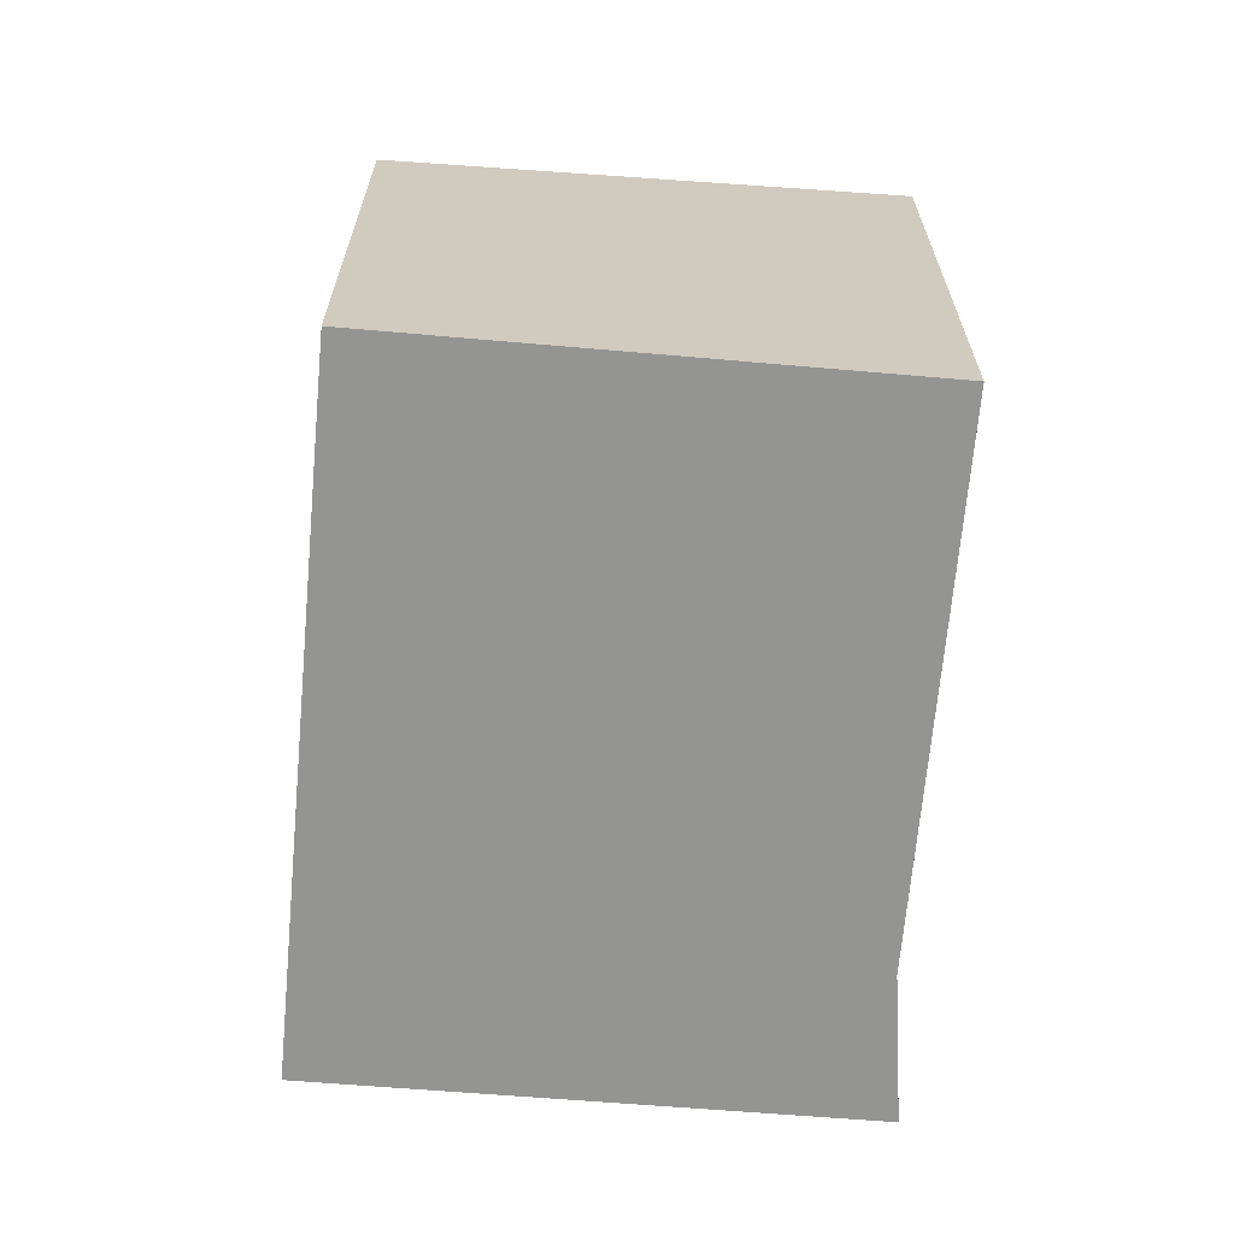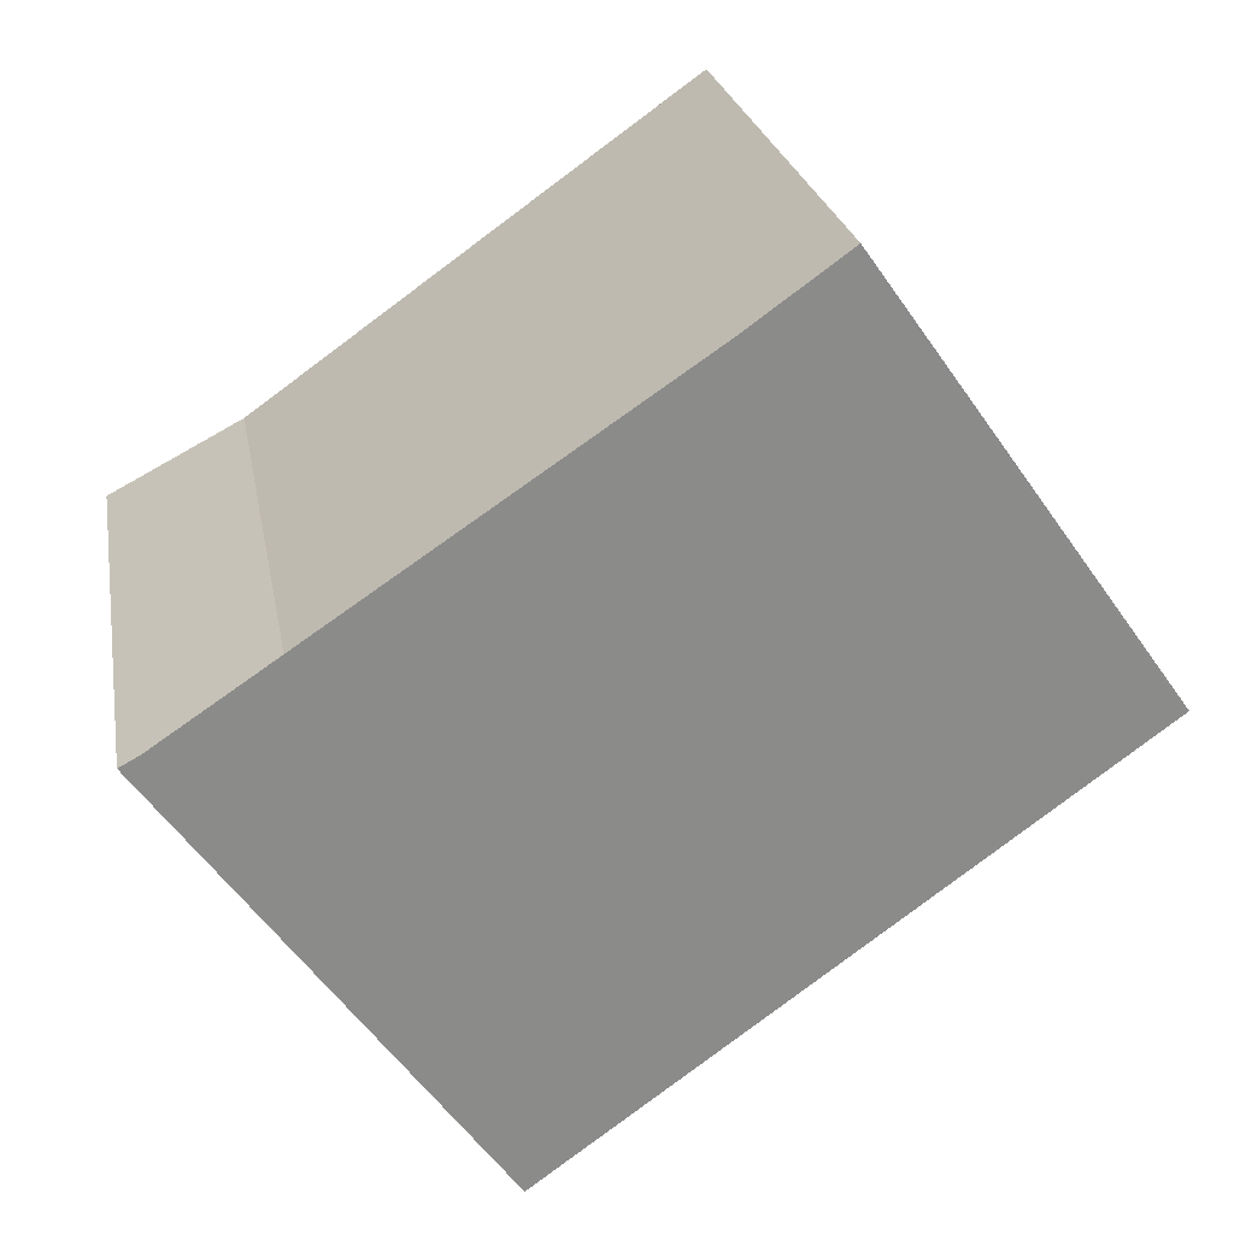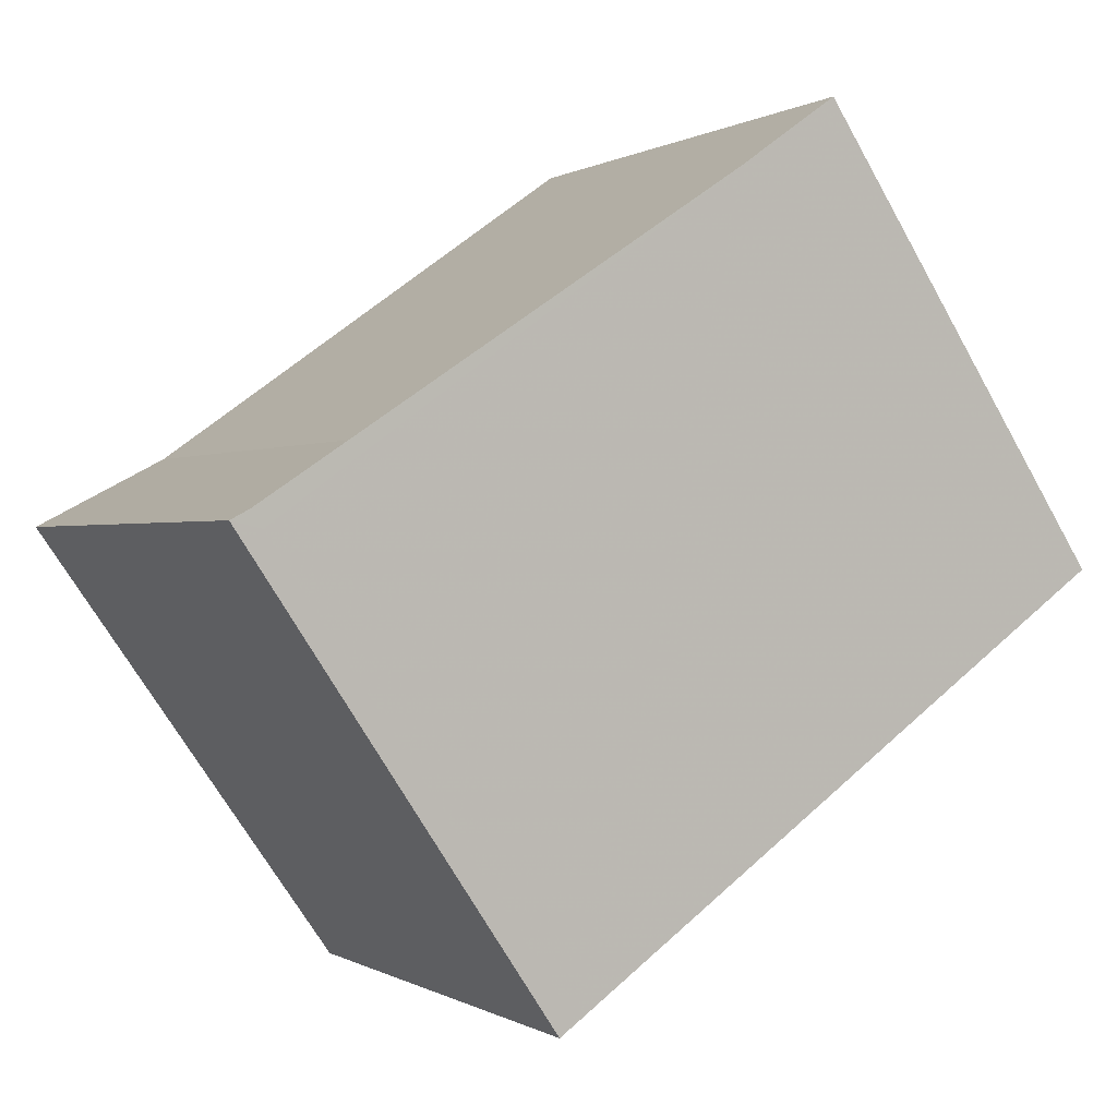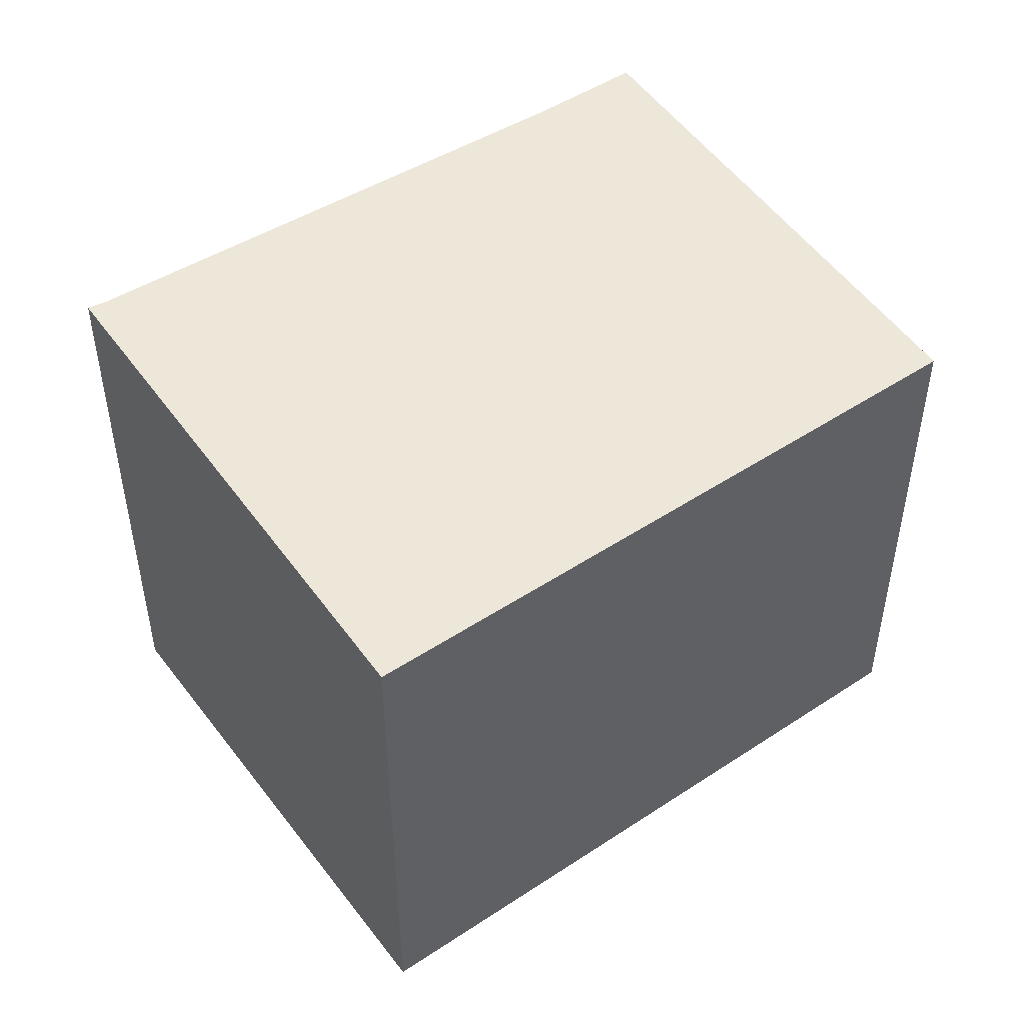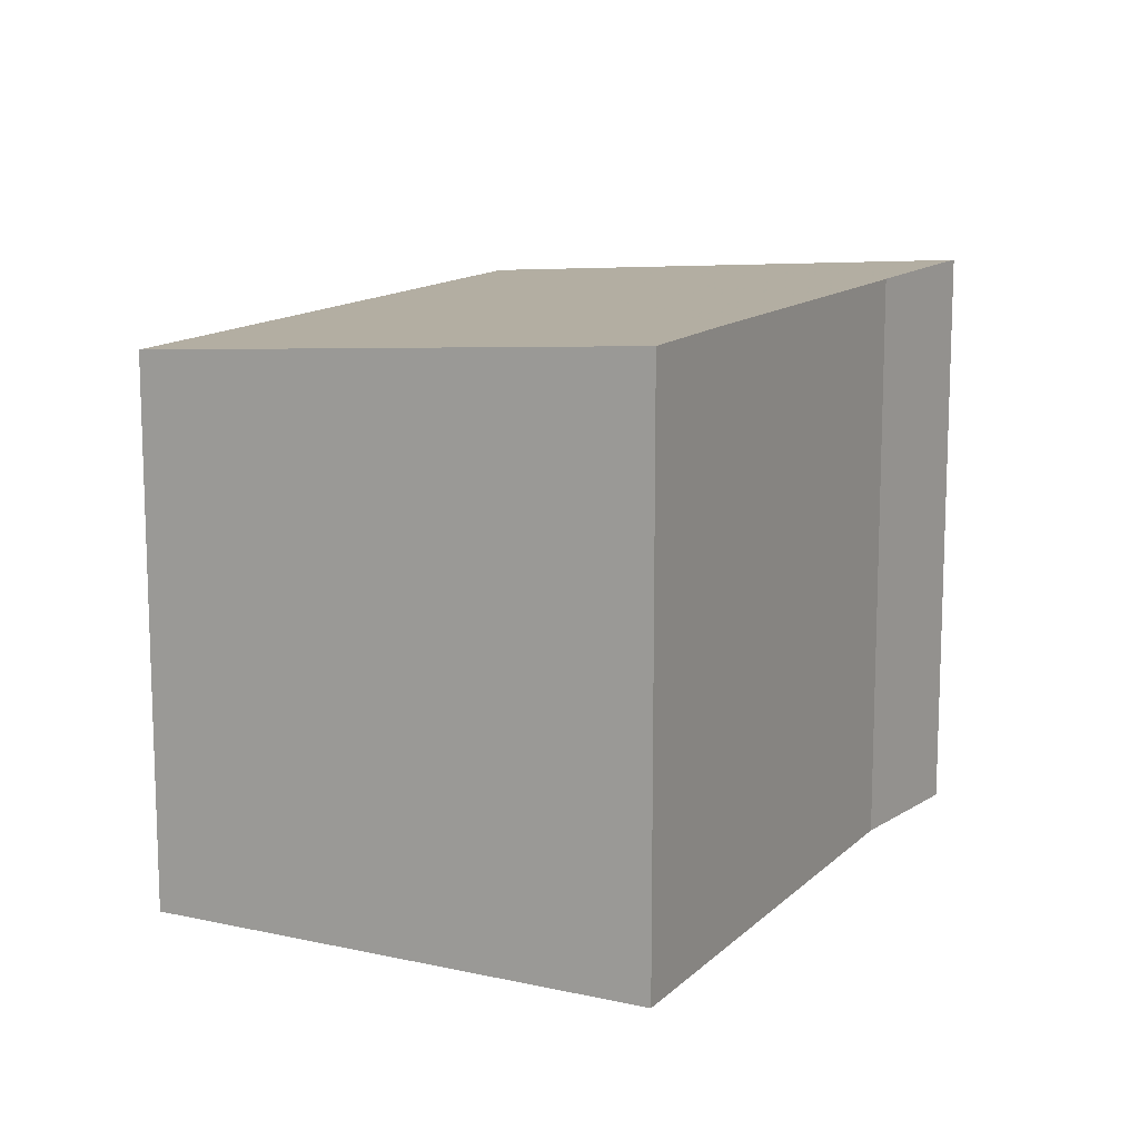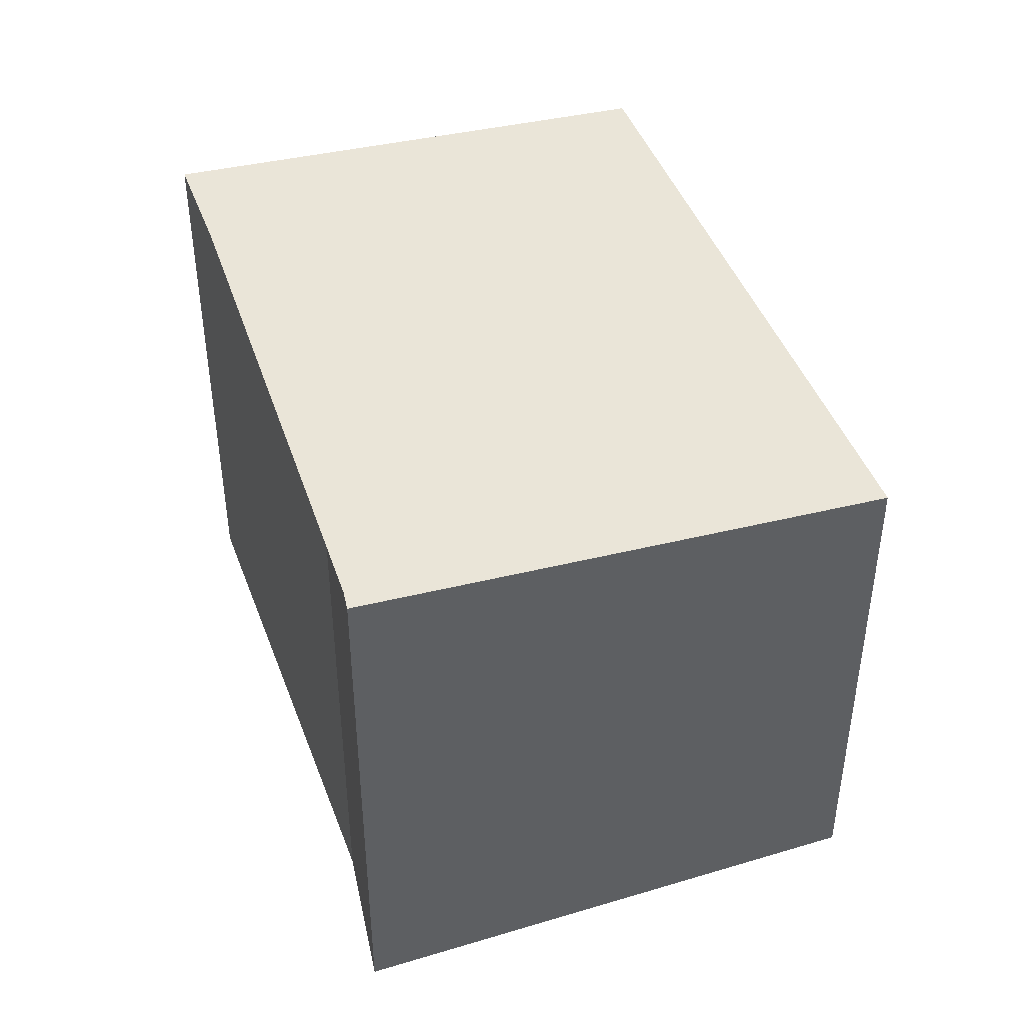
<metadata>
{"format":"obj","ext":"obj","renderer":"f3d","projection":"perspective","resolution":1024,"background":"white","views":[{"elev":-67.0,"azim":120.5,"up":"+Z"},{"elev":23.4,"azim":-9.8,"up":"+Y"},{"elev":0.1,"azim":-26.1,"up":"+Y"},{"elev":49.7,"azim":-0.5,"up":"+Z"},{"elev":12.9,"azim":152.7,"up":"+Z"},{"elev":45.4,"azim":-74.2,"up":"+Z"}]}
</metadata>
<code>
v -2063 -2245 2.6
v -2062 -2246 2.435
v -2064 -2248 2.458
v -2066 -2246 2.63
v -2065 -2246 2.619
v -2062 -2246 2.435
v -2063 -2245 2.6
v -2066 -2246 2.623
v -2063 -2245 2.604
v -2066 -2246 2.629
v -2065 -2246 2.622
v -2064 -2248 2.458
v -2063 -2247 2.445
v -2064 -2248 2.458
v -2064 -2248 2.459
v -2062 -2246 2.435
v -2063 -2245 2.6
v -2063 -2245 0
v -2062 -2246 0
v -2062 -2246 2.435
v -2062 -2246 2.435
v -2062 -2246 0
v -2062 -2246 0
v -2064 -2248 2.459
v -2064 -2248 2.458
v -2064 -2248 0
v -2064 -2248 0
v -2066 -2246 2.629
v -2066 -2246 2.63
v -2066 -2246 0
v -2066 -2246 0
v -2063 -2245 2.604
v -2065 -2246 2.619
v -2065 -2246 0
v -2063 -2245 4.441e-16
v -2063 -2247 2.445
v -2062 -2246 2.435
v -2062 -2246 0
v -2063 -2247 0
v -2063 -2245 2.6
v -2063 -2245 2.6
v -2063 -2245 0
v -2063 -2245 0
v -2066 -2246 2.63
v -2066 -2246 2.623
v -2066 -2246 0
v -2066 -2246 0
v -2063 -2245 2.6
v -2063 -2245 2.604
v -2063 -2245 4.441e-16
v -2063 -2245 0
v -2065 -2246 2.619
v -2066 -2246 2.629
v -2066 -2246 0
v -2065 -2246 0
v -2064 -2248 2.458
v -2064 -2248 2.458
v -2064 -2248 4.441e-16
v -2064 -2248 0
v -2064 -2248 2.458
v -2063 -2247 2.445
v -2063 -2247 0
v -2064 -2248 4.441e-16
v -2066 -2246 2.623
v -2064 -2248 2.459
v -2064 -2248 0
v -2066 -2246 0
v -2063 -2245 0
v -2062 -2246 0
v -2064 -2248 0
v -2066 -2246 0
v -2065 -2246 0
f 7 1 2 6
f 15 8 11 14
f 11 8 4 10
f 10 5 9 11
f 14 11 9 7 6 13
f 13 12 14
f 14 12 3 15
f 17 18 19 16
f 21 22 23 20
f 25 26 27 24
f 29 30 31 28
f 33 34 35 32
f 37 38 39 36
f 41 42 43 40
f 45 46 47 44
f 49 50 51 48
f 53 54 55 52
f 57 58 59 56
f 61 62 63 60
f 65 66 67 64
f 69 70 71 72 68

</code>
